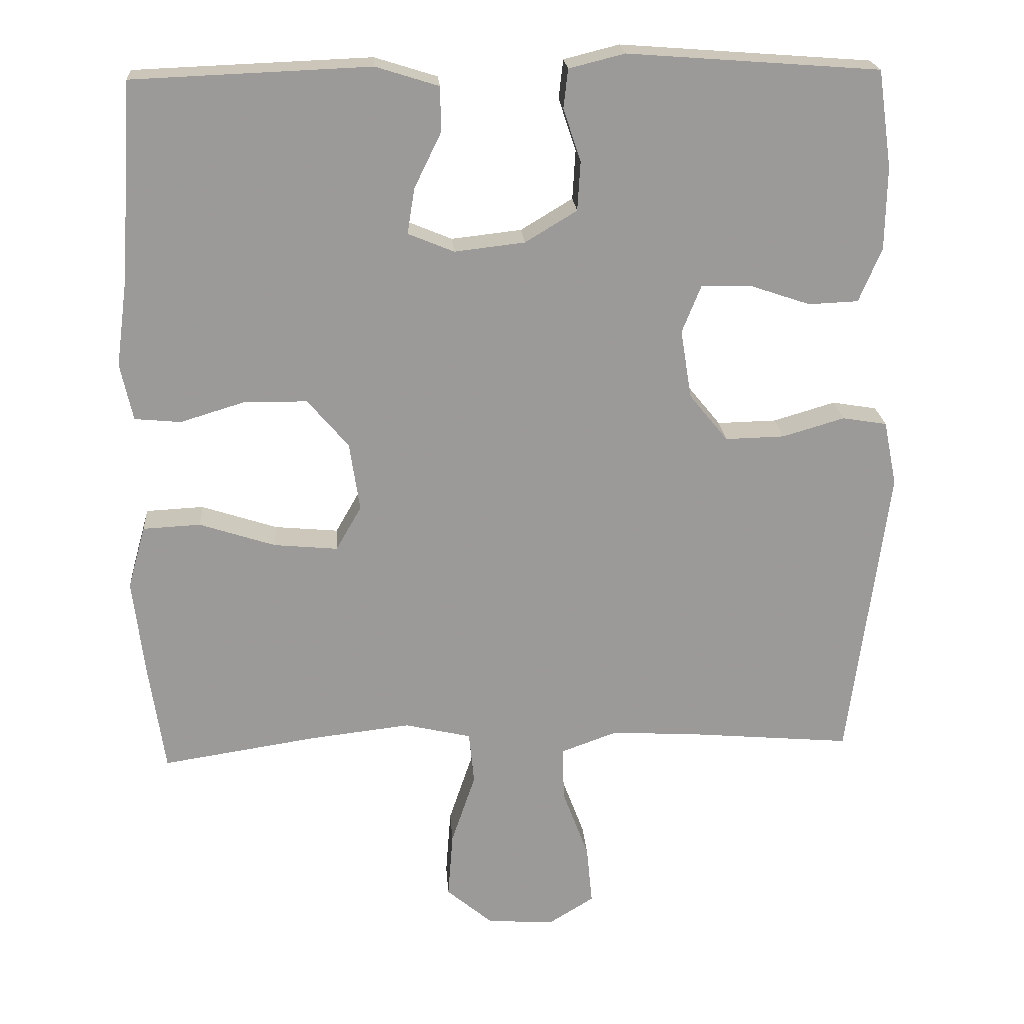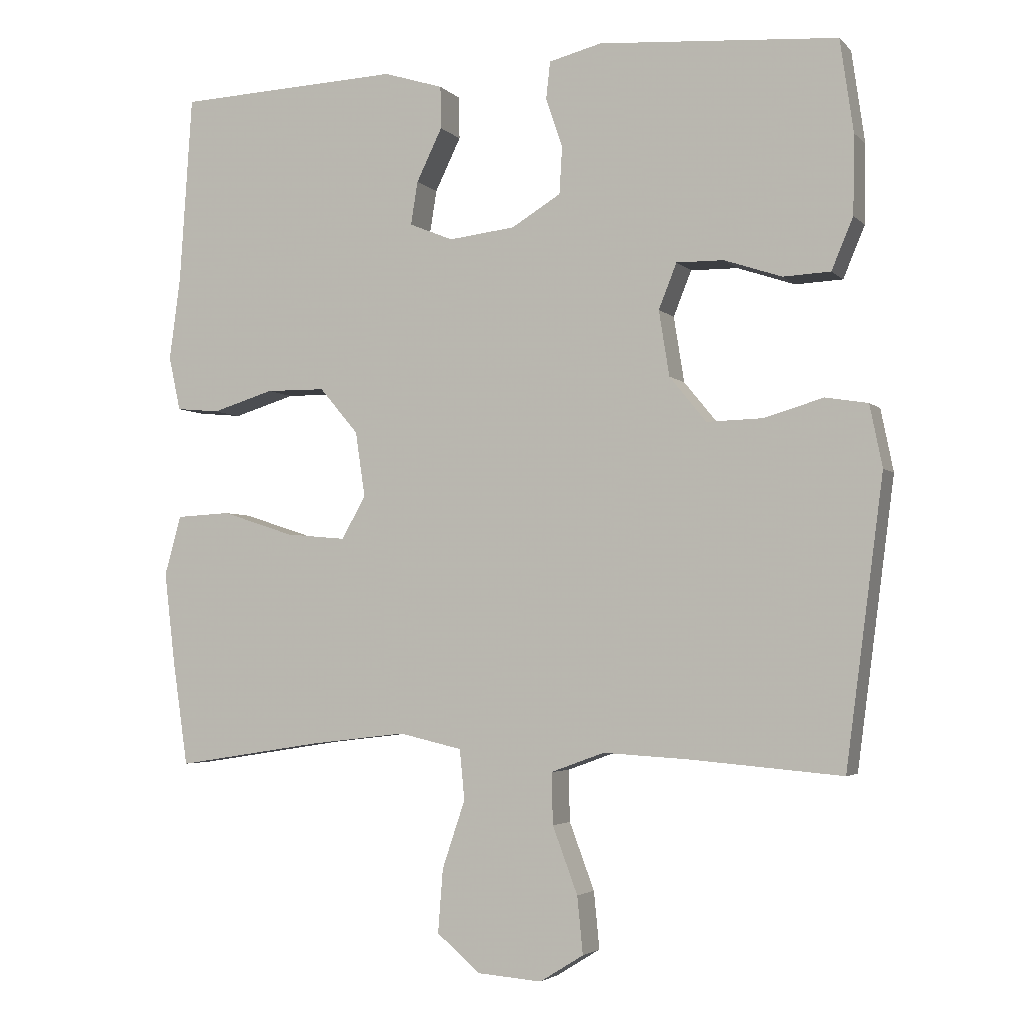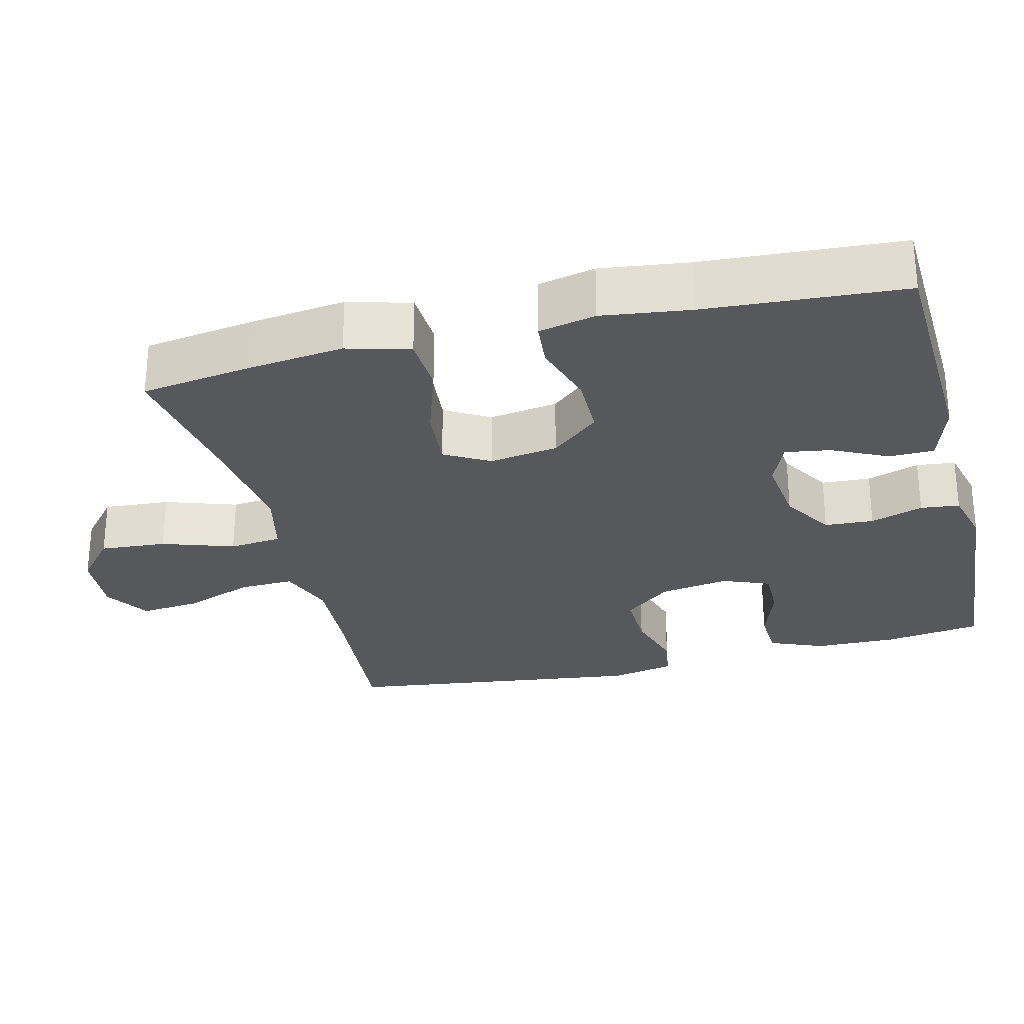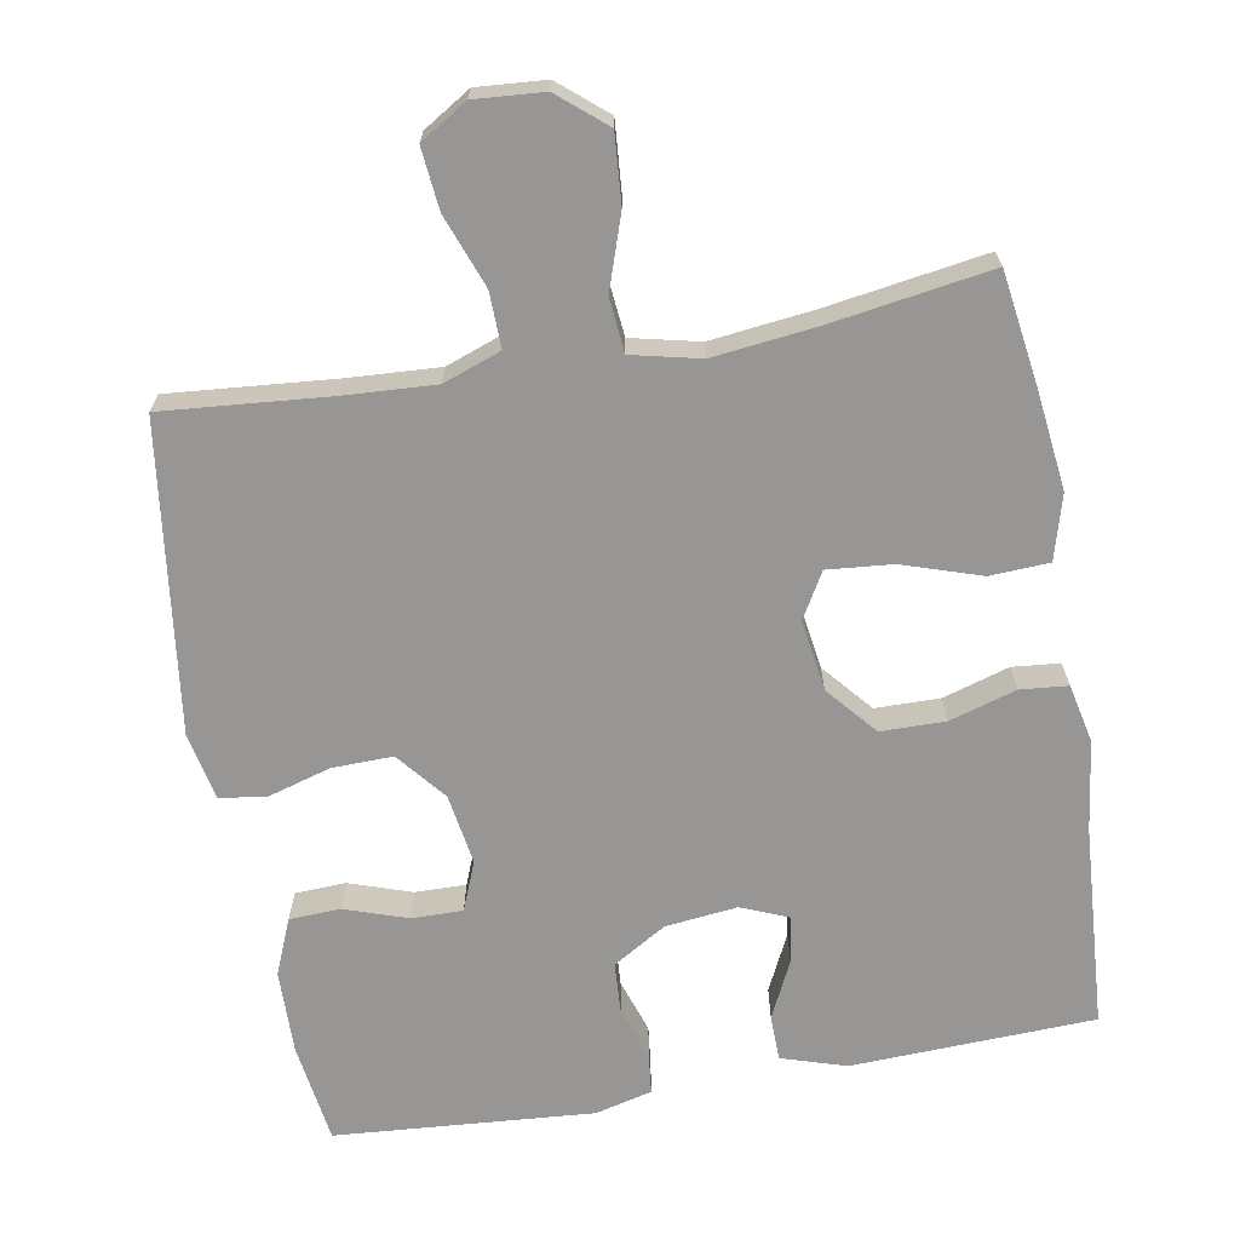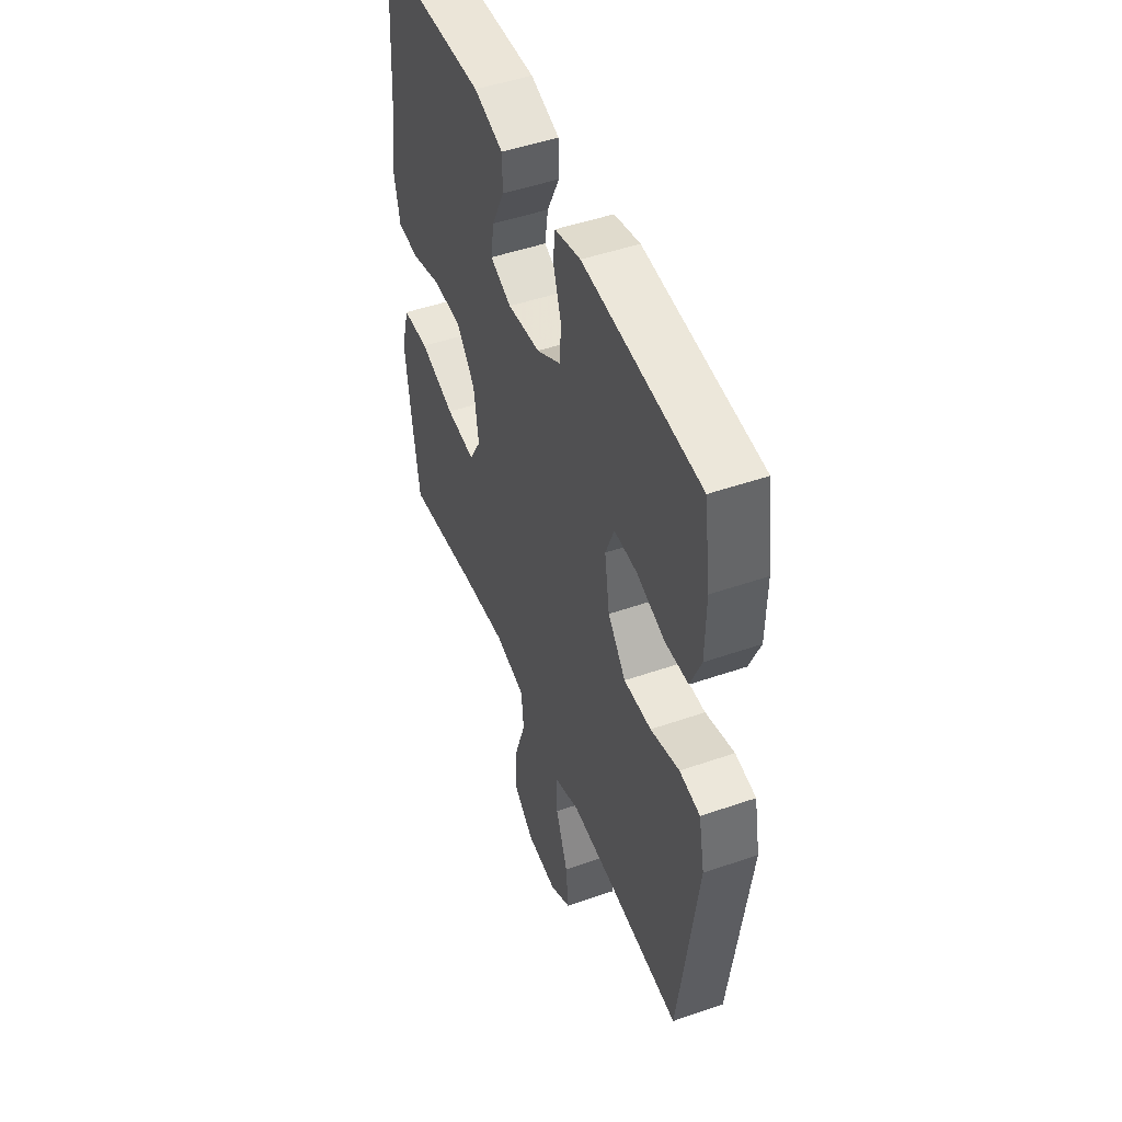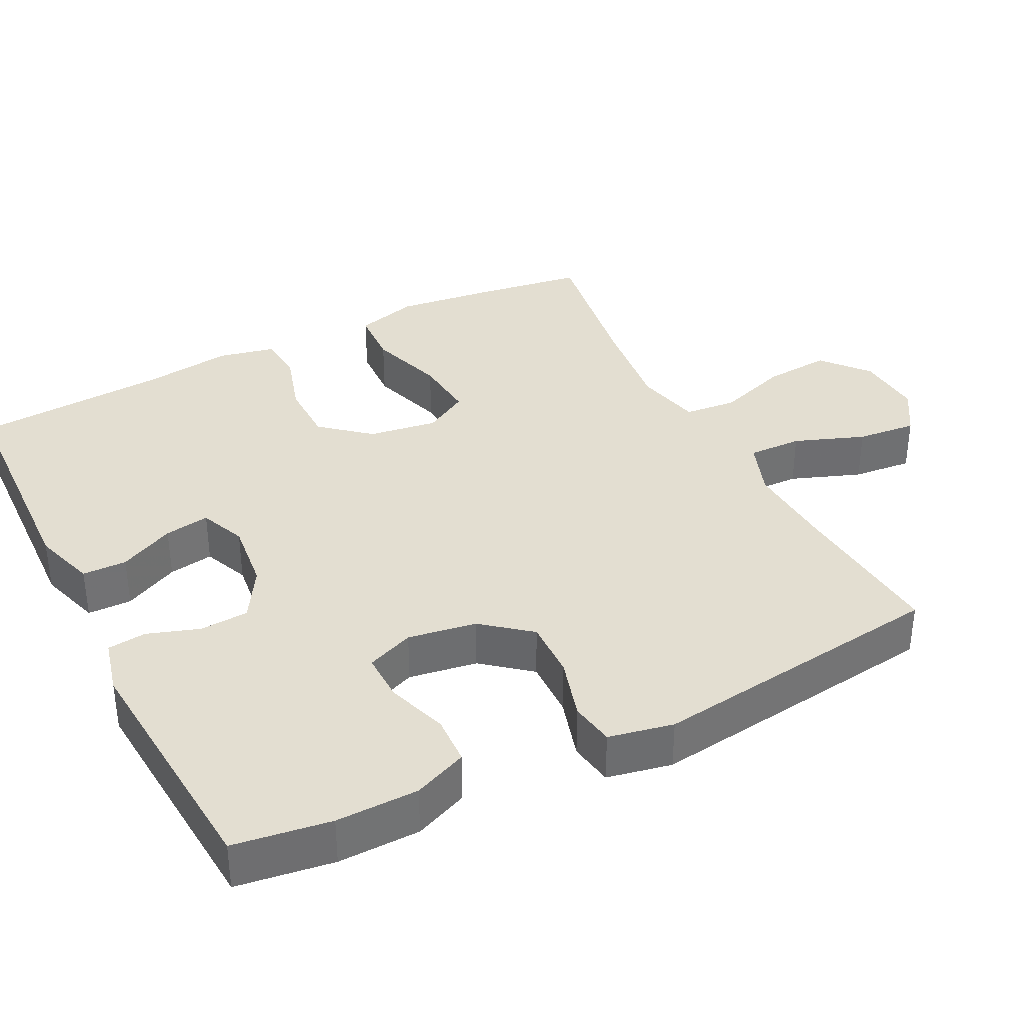
<metadata>
{"format":"obj","ext":"obj","renderer":"f3d","projection":"perspective","resolution":1024,"background":"white","views":[{"elev":21.1,"azim":-4.1,"up":"+Z"},{"elev":-3.6,"azim":21.3,"up":"+Z"},{"elev":-27.8,"azim":-75.9,"up":"+Y"},{"elev":-67.9,"azim":-170.0,"up":"+Y"},{"elev":48.5,"azim":68.8,"up":"+Z"},{"elev":36.3,"azim":63.1,"up":"+Y"}]}
</metadata>
<code>
v 0.5 0.07 -0.5
v 0.279 0.07 -0.481
v 0.158 0.07 -0.474
v 0.081 0.07 -0.502
v 0.083 0.07 -0.576
v 0.119 0.07 -0.672
v 0.127 0.07 -0.754
v 0.064 0.07 -0.793
v -0.028 0.07 -0.786
v -0.091 0.07 -0.733
v -0.084 0.07 -0.642
v -0.051 0.07 -0.544
v -0.058 0.07 -0.472
v -0.149 0.07 -0.451
v -0.287 0.07 -0.467
v -0.5 0.07 -0.5
v -0.522 0.07 -0.35
v -0.538 0.07 -0.217
v -0.514 0.07 -0.131
v -0.435 0.07 -0.127
v -0.331 0.07 -0.161
v -0.244 0.07 -0.169
v -0.209 0.07 -0.108
v -0.223 0.07 -0.014
v -0.279 0.07 0.052
v -0.365 0.07 0.053
v -0.454 0.07 0.026
v -0.517 0.07 0.032
v -0.534 0.07 0.11
v -0.518 0.07 0.23
v -0.5 0.07 0.5
v -0.176 0.07 0.513
v -0.09 0.07 0.486
v -0.089 0.07 0.425
v -0.126 0.07 0.349
v -0.136 0.07 0.287
v -0.073 0.07 0.261
v 0.023 0.07 0.272
v 0.094 0.07 0.315
v 0.098 0.07 0.382
v 0.074 0.07 0.454
v 0.08 0.07 0.507
v 0.156 0.07 0.526
v 0.5 0.07 0.5
v 0.519 0.07 0.367
v 0.517 0.07 0.254
v 0.486 0.07 0.18
v 0.418 0.07 0.177
v 0.335 0.07 0.205
v 0.267 0.07 0.206
v 0.241 0.07 0.141
v 0.256 0.07 0.047
v 0.309 0.07 -0.018
v 0.39 0.07 -0.016
v 0.475 0.07 0.009
v 0.536 0.07 -0.001
v 0.554 0.07 -0.09
v 0.5 0 -0.5
v 0.279 0 -0.481
v 0.158 0 -0.474
v 0.081 0 -0.502
v 0.083 0 -0.576
v 0.119 0 -0.672
v 0.127 0 -0.754
v 0.064 0 -0.793
v -0.028 0 -0.786
v -0.091 0 -0.733
v -0.084 0 -0.642
v -0.051 0 -0.544
v -0.058 0 -0.472
v -0.149 0 -0.451
v -0.287 0 -0.467
v -0.5 0 -0.5
v -0.522 0 -0.35
v -0.538 0 -0.217
v -0.514 0 -0.131
v -0.435 0 -0.127
v -0.331 0 -0.161
v -0.244 0 -0.169
v -0.209 0 -0.108
v -0.223 0 -0.014
v -0.279 0 0.052
v -0.365 0 0.053
v -0.454 0 0.026
v -0.517 0 0.032
v -0.534 0 0.11
v -0.518 0 0.23
v -0.5 0 0.5
v -0.176 0 0.513
v -0.09 0 0.486
v -0.089 0 0.425
v -0.126 0 0.349
v -0.136 0 0.287
v -0.073 0 0.261
v 0.023 0 0.272
v 0.094 0 0.315
v 0.098 0 0.382
v 0.074 0 0.454
v 0.08 0 0.507
v 0.156 0 0.526
v 0.5 0 0.5
v 0.519 0 0.367
v 0.517 0 0.254
v 0.486 0 0.18
v 0.418 0 0.177
v 0.335 0 0.205
v 0.267 0 0.206
v 0.241 0 0.141
v 0.256 0 0.047
v 0.309 0 -0.018
v 0.39 0 -0.016
v 0.475 0 0.009
v 0.536 0 -0.001
v 0.554 0 -0.09
f 54 55 56 57
f 53 54 57 1
f 52 53 1 2
f 51 52 2 3
f 46 47 48 49
f 46 49 50
f 45 46 50
f 44 45 50
f 43 44 50
f 40 41 42 43
f 39 40 43 50
f 38 39 50 51
f 32 33 34 35
f 30 31 32 35
f 30 35 36
f 29 30 36 37
f 26 27 28 29
f 25 26 29 37
f 18 19 20 21
f 18 21 22
f 15 16 17 18
f 14 15 18 22
f 13 14 22 23
f 9 10 11 12
f 7 8 9 12
f 5 6 7 12
f 4 5 12 13
f 24 25 37 38
f 23 24 38 51
f 13 23 51
f 3 4 13 51
f 114 113 112 111
f 58 114 111 110
f 59 58 110 109
f 60 59 109 108
f 106 105 104 103
f 107 106 103
f 107 103 102
f 107 102 101
f 107 101 100
f 100 99 98 97
f 107 100 97 96
f 108 107 96 95
f 92 91 90 89
f 92 89 88 87
f 93 92 87
f 94 93 87 86
f 86 85 84 83
f 94 86 83 82
f 78 77 76 75
f 79 78 75
f 75 74 73 72
f 79 75 72 71
f 80 79 71 70
f 69 68 67 66
f 69 66 65 64
f 69 64 63 62
f 70 69 62 61
f 95 94 82 81
f 108 95 81 80
f 108 80 70
f 108 70 61 60
f 1 58 59 2
f 2 59 60 3
f 3 60 61 4
f 4 61 62 5
f 5 62 63 6
f 6 63 64 7
f 7 64 65 8
f 8 65 66 9
f 9 66 67 10
f 10 67 68 11
f 11 68 69 12
f 12 69 70 13
f 13 70 71 14
f 14 71 72 15
f 15 72 73 16
f 16 73 74 17
f 17 74 75 18
f 18 75 76 19
f 19 76 77 20
f 20 77 78 21
f 21 78 79 22
f 22 79 80 23
f 23 80 81 24
f 24 81 82 25
f 25 82 83 26
f 26 83 84 27
f 27 84 85 28
f 28 85 86 29
f 29 86 87 30
f 30 87 88 31
f 31 88 89 32
f 32 89 90 33
f 33 90 91 34
f 34 91 92 35
f 35 92 93 36
f 36 93 94 37
f 37 94 95 38
f 38 95 96 39
f 39 96 97 40
f 40 97 98 41
f 41 98 99 42
f 42 99 100 43
f 43 100 101 44
f 44 101 102 45
f 45 102 103 46
f 46 103 104 47
f 47 104 105 48
f 48 105 106 49
f 49 106 107 50
f 50 107 108 51
f 51 108 109 52
f 52 109 110 53
f 53 110 111 54
f 54 111 112 55
f 55 112 113 56
f 56 113 114 57
f 57 114 58 1

</code>
